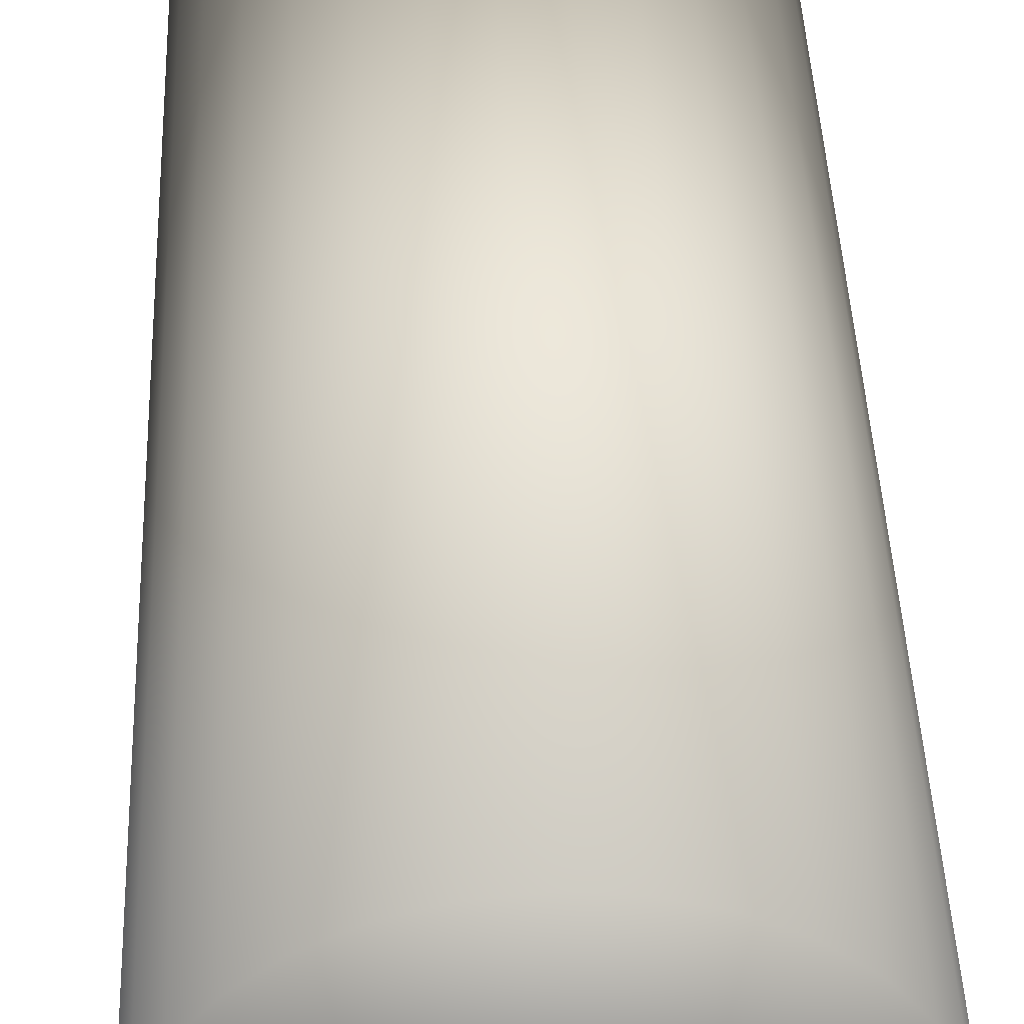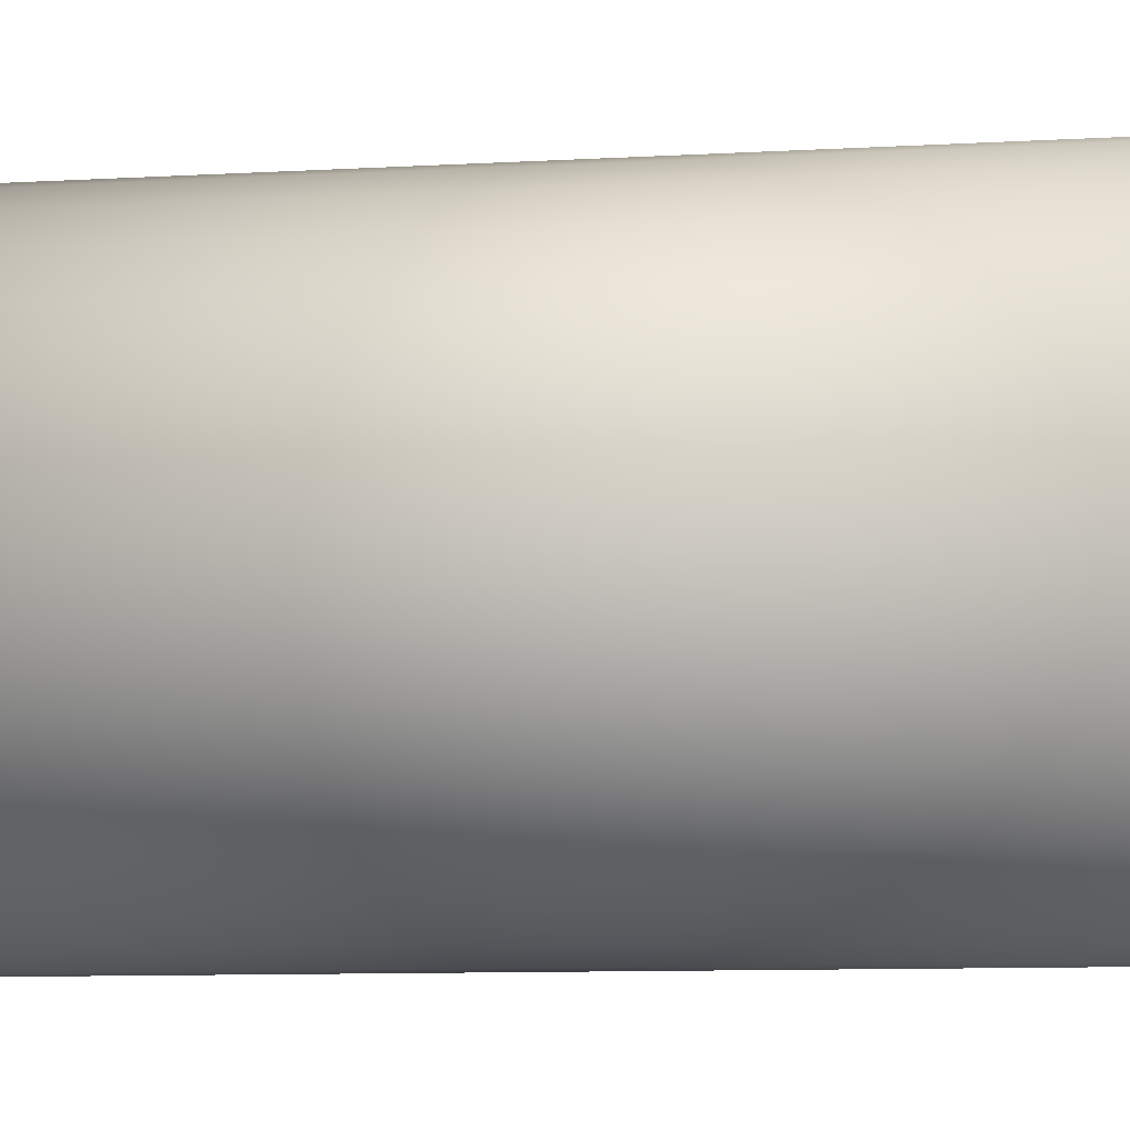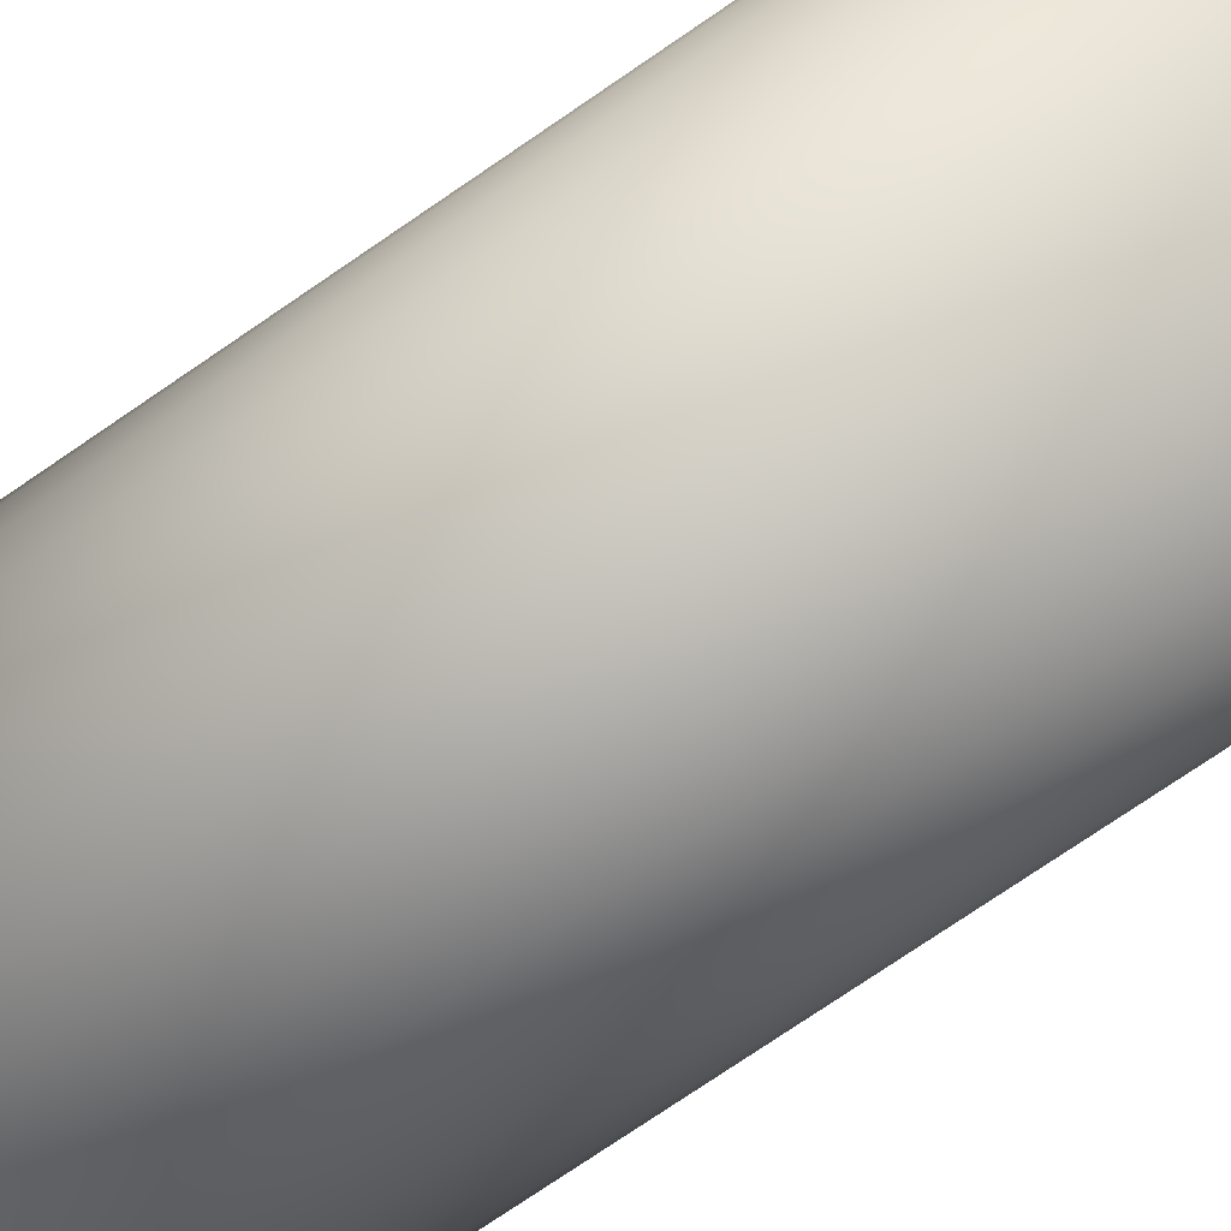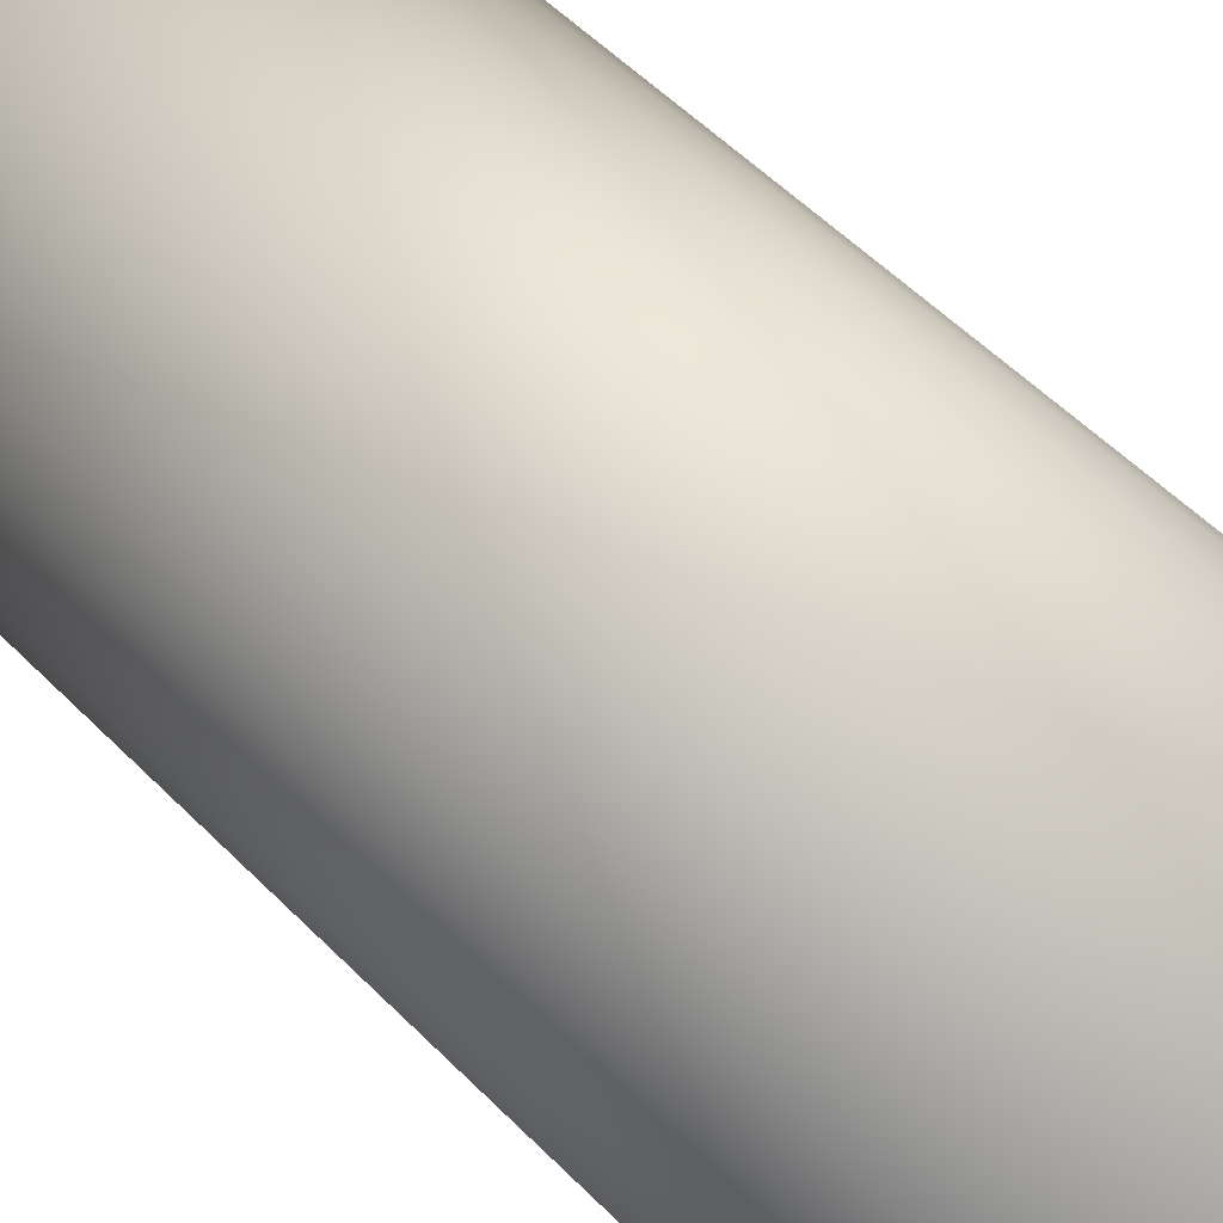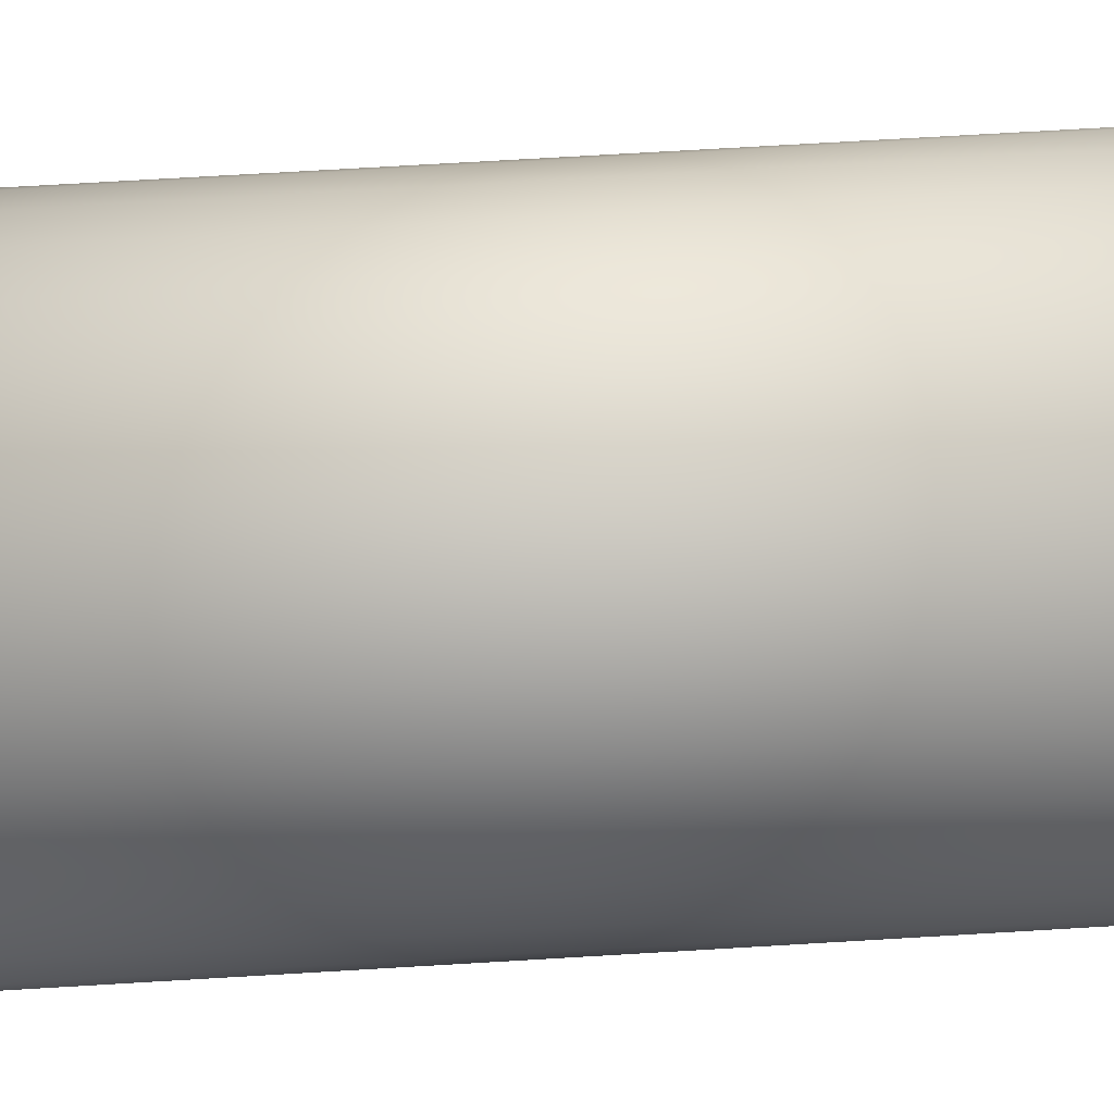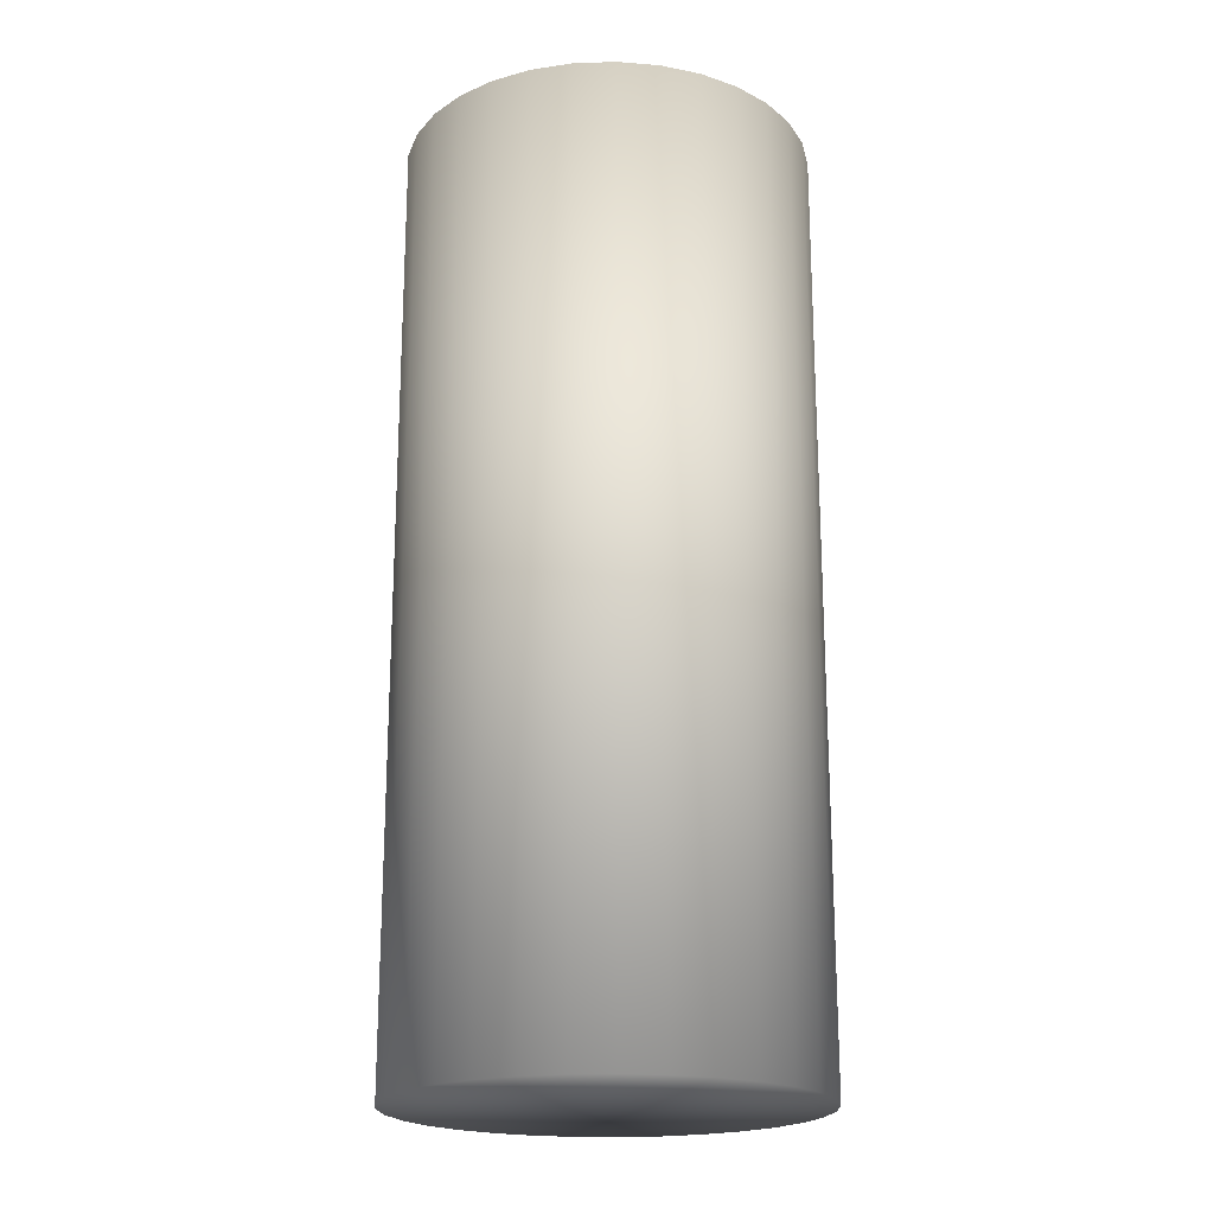
<metadata>
{"format":"obj","ext":"obj","renderer":"f3d","projection":"perspective","resolution":1024,"background":"white","views":[{"elev":42.1,"azim":177.8,"up":"+Y"},{"elev":-8.5,"azim":-80.4,"up":"+Y"},{"elev":-76.9,"azim":-55.8,"up":"+Y"},{"elev":53.8,"azim":-43.0,"up":"+Y"},{"elev":71.1,"azim":86.6,"up":"+Y"},{"elev":-20.2,"azim":-54.7,"up":"+Z"}]}
</metadata>
<code>
o model_normalized
v 0 0 -0.07362
v 0.006445 0.03136 -0.07362
v 0.01263 0.02942 -0.07362
v 0.01829 0.02628 -0.07362
v 0.02321 0.02206 -0.07362
v 0.02717 0.01694 -0.07362
v 0.03002 0.01112 -0.07362
v 0.03165 0.004848 -0.07362
v 0.03198 -0.001622 -0.07362
v 0.031 -0.008025 -0.07362
v 0.02874 -0.0141 -0.07362
v 0.02532 -0.0196 -0.07362
v 0.02085 -0.02429 -0.07362
v 0.01554 -0.02799 -0.07362
v 0.009585 -0.03055 -0.07362
v 0.003239 -0.03185 -0.07362
v -0.003239 -0.03185 -0.07362
v -0.009585 -0.03055 -0.07362
v -0.01554 -0.02799 -0.07362
v -0.02085 -0.02429 -0.07362
v -0.02532 -0.0196 -0.07362
v -0.02874 -0.0141 -0.07362
v -0.031 -0.008025 -0.07362
v -0.03198 -0.001622 -0.07362
v -0.03165 0.004848 -0.07362
v -0.03002 0.01112 -0.07362
v -0.02717 0.01694 -0.07362
v -0.02321 0.02206 -0.07362
v -0.01829 0.02628 -0.07362
v -0.01263 0.02942 -0.07362
v -0.006445 0.03136 -0.07362
v 0 0.03202 -0.07362
v 0.01263 0.02942 0.07362
v 0.006445 0.03136 0.07362
v 0 -0 0.07362
v 0.01829 0.02628 0.07362
v 0.02321 0.02206 0.07362
v 0.02717 0.01694 0.07362
v 0.03002 0.01112 0.07362
v 0.03165 0.004848 0.07362
v 0.03198 -0.001622 0.07362
v 0.031 -0.008025 0.07362
v 0.02874 -0.0141 0.07362
v 0.02532 -0.0196 0.07362
v 0.02085 -0.02429 0.07362
v 0.01554 -0.02799 0.07362
v 0.009585 -0.03055 0.07362
v 0.003239 -0.03185 0.07362
v -0.003239 -0.03185 0.07362
v -0.009585 -0.03055 0.07362
v -0.01554 -0.02799 0.07362
v -0.02085 -0.02429 0.07362
v -0.02532 -0.0196 0.07362
v -0.02874 -0.0141 0.07362
v -0.031 -0.008025 0.07362
v -0.03198 -0.001622 0.07362
v -0.03165 0.004848 0.07362
v -0.03002 0.01112 0.07362
v -0.02717 0.01694 0.07362
v -0.02321 0.02206 0.07362
v -0.01829 0.02628 0.07362
v -0.01263 0.02942 0.07362
v -0.006445 0.03136 0.07362
v 0 0.03202 0.07362
g model_normalized_model_normalized_Default_OBJ
f 1 2 3
f 1 3 4
f 1 4 5
f 1 5 6
f 1 6 7
f 1 7 8
f 1 8 9
f 1 9 10
f 1 10 11
f 1 11 12
f 1 12 13
f 1 13 14
f 1 14 15
f 1 15 16
f 1 16 17
f 1 17 18
f 1 18 19
f 1 19 20
f 1 20 21
f 1 21 22
f 1 22 23
f 1 23 24
f 1 24 25
f 1 25 26
f 1 26 27
f 1 27 28
f 1 28 29
f 1 29 30
f 1 30 31
f 1 31 32
f 1 32 2
f 33 34 35
f 36 33 35
f 37 36 35
f 38 37 35
f 39 38 35
f 40 39 35
f 41 40 35
f 42 41 35
f 43 42 35
f 44 43 35
f 45 44 35
f 46 45 35
f 47 46 35
f 48 47 35
f 49 48 35
f 50 49 35
f 51 50 35
f 52 51 35
f 53 52 35
f 54 53 35
f 55 54 35
f 56 55 35
f 57 56 35
f 58 57 35
f 59 58 35
f 60 59 35
f 61 60 35
f 62 61 35
f 63 62 35
f 64 63 35
f 34 64 35
f 34 33 2
f 2 33 3
f 33 36 3
f 3 36 4
f 36 37 4
f 4 37 5
f 37 38 5
f 5 38 6
f 38 39 6
f 6 39 7
f 39 40 7
f 7 40 8
f 40 41 8
f 8 41 9
f 41 42 9
f 9 42 10
f 42 43 10
f 10 43 11
f 43 44 11
f 11 44 12
f 44 45 12
f 12 45 13
f 45 46 13
f 13 46 14
f 46 47 14
f 14 47 15
f 47 48 15
f 15 48 16
f 48 49 16
f 16 49 17
f 49 50 17
f 17 50 18
f 50 51 18
f 18 51 19
f 51 52 19
f 19 52 20
f 52 53 20
f 20 53 21
f 53 54 21
f 21 54 22
f 54 55 22
f 22 55 23
f 55 56 23
f 23 56 24
f 56 57 24
f 24 57 25
f 57 58 25
f 25 58 26
f 58 59 26
f 26 59 27
f 59 60 27
f 27 60 28
f 60 61 28
f 28 61 29
f 61 62 29
f 29 62 30
f 62 63 30
f 30 63 31
f 64 34 32
f 32 34 2
f 63 64 31
f 31 64 32

</code>
